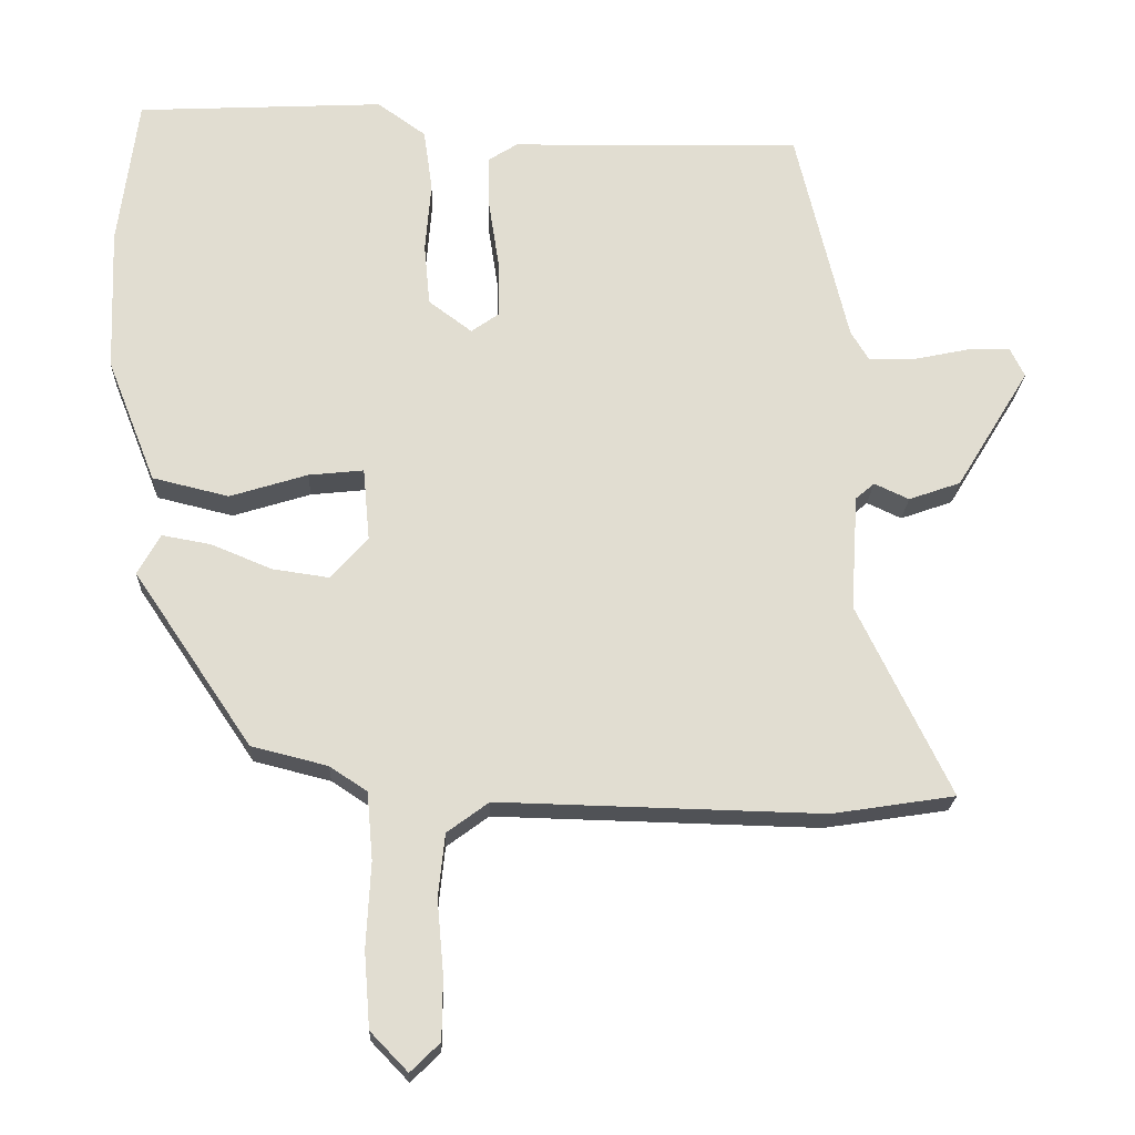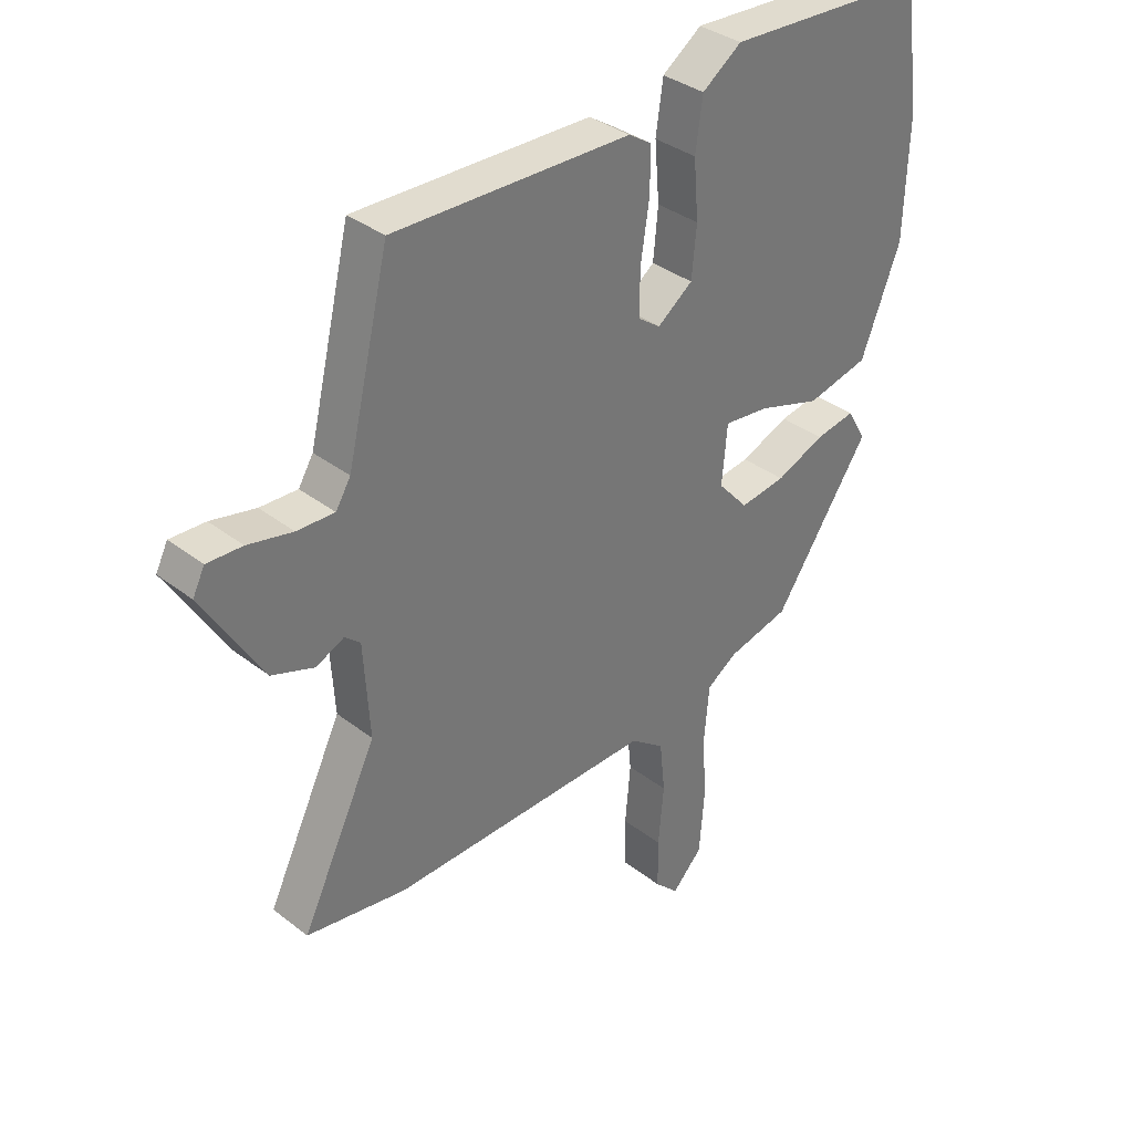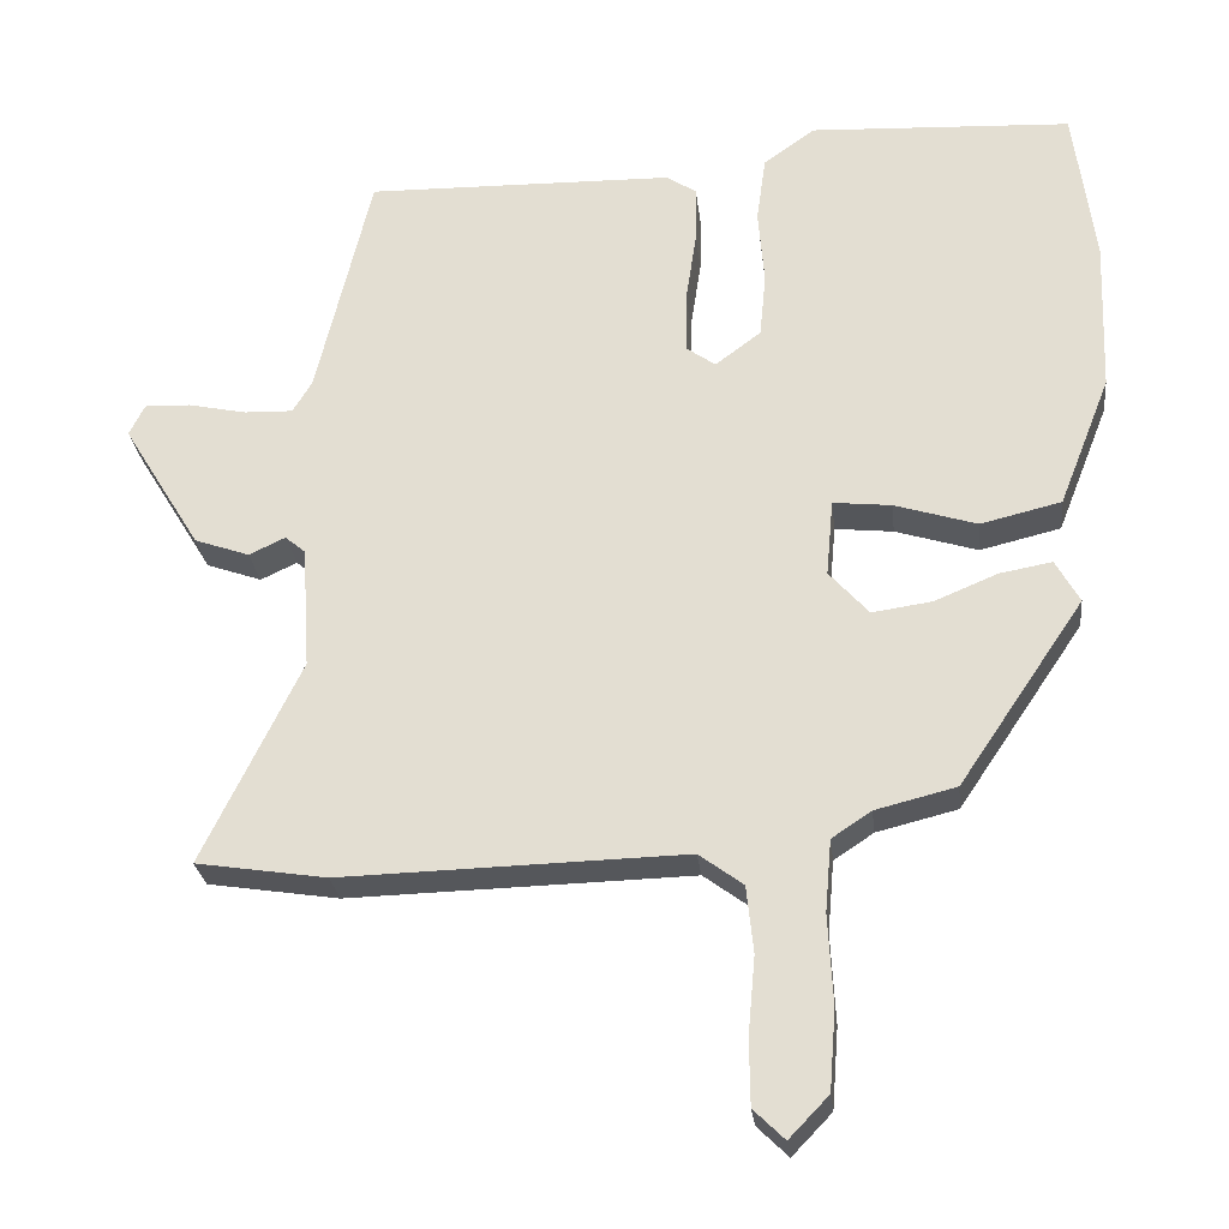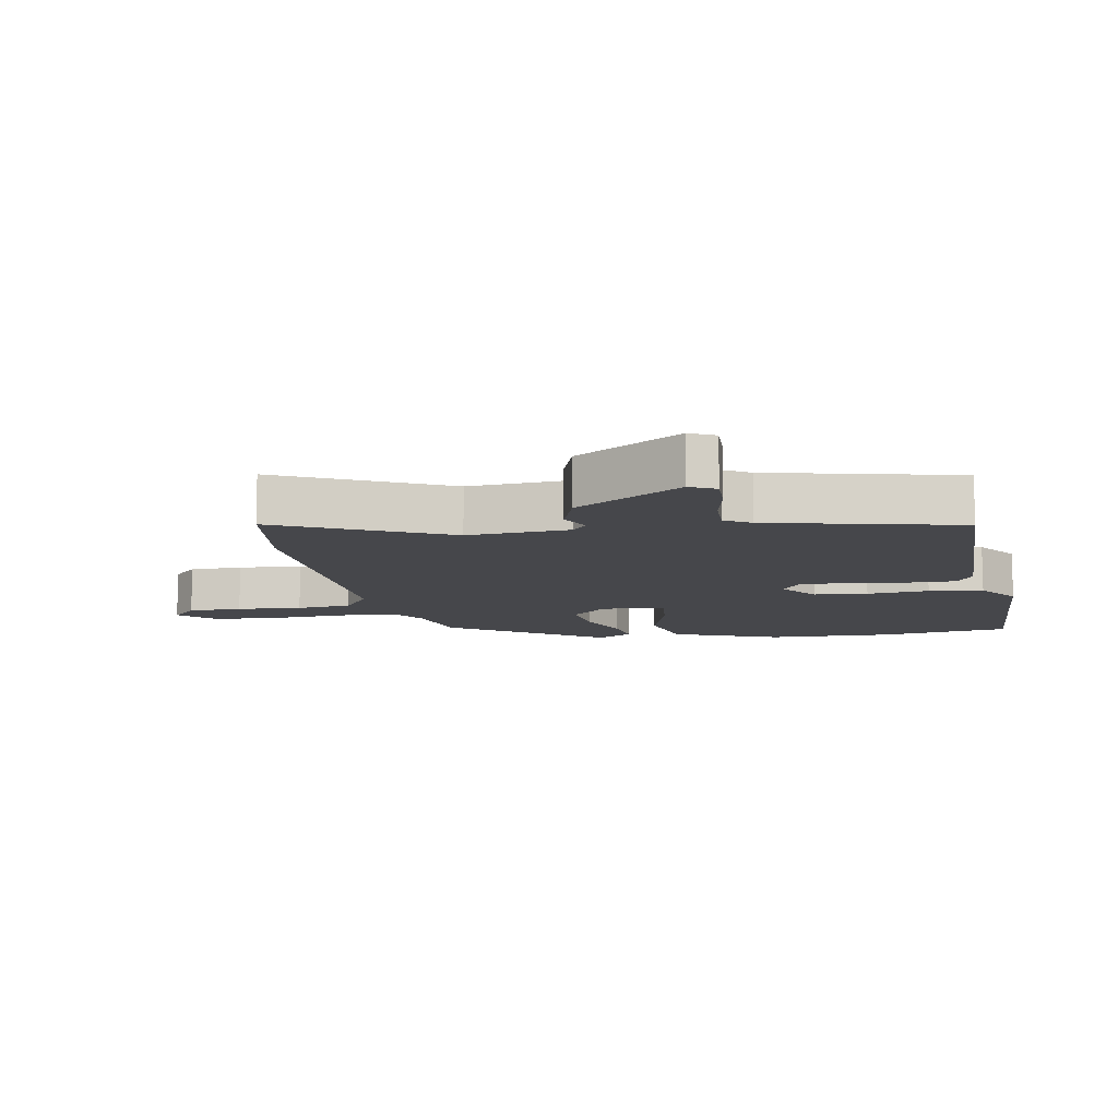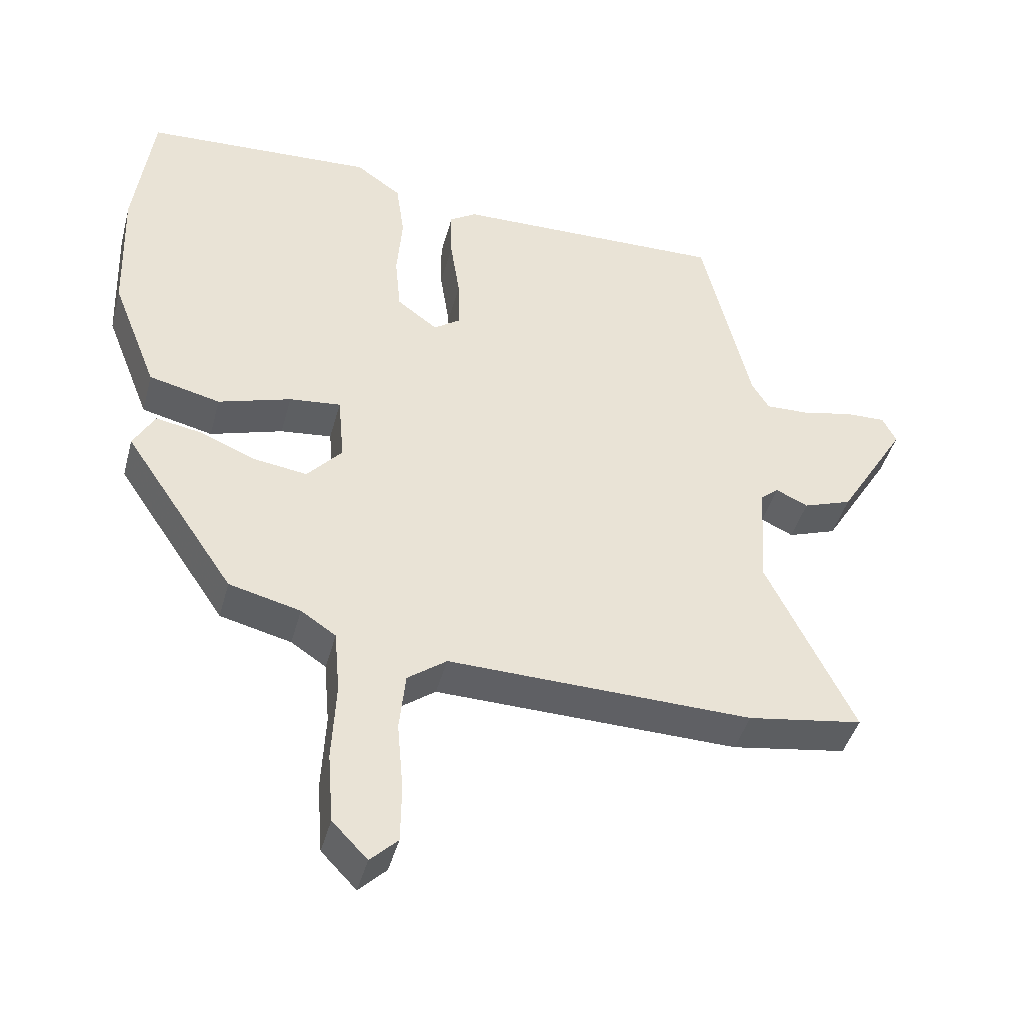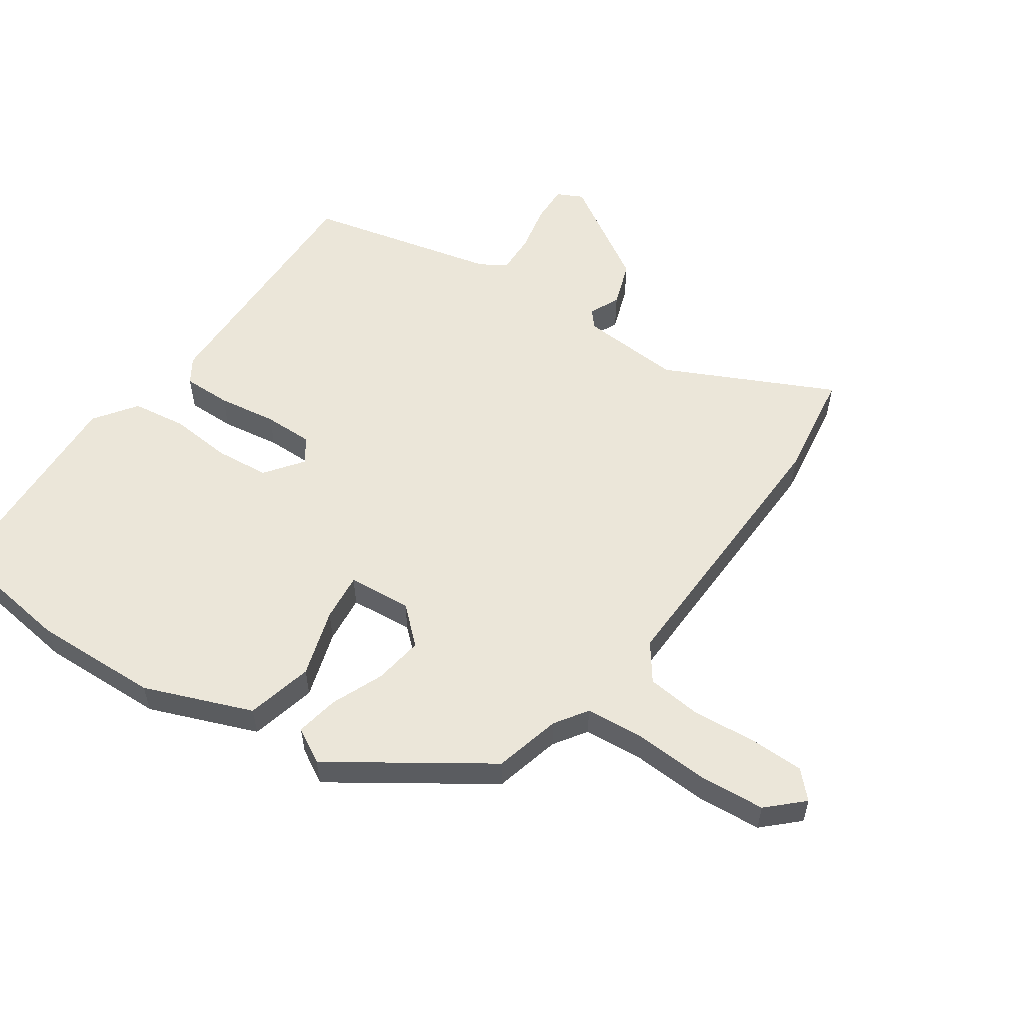
<metadata>
{"format":"obj","ext":"obj","renderer":"f3d","projection":"perspective","resolution":1024,"background":"white","views":[{"elev":-20.8,"azim":177.7,"up":"+Z"},{"elev":35.1,"azim":-44.2,"up":"+Z"},{"elev":-26.5,"azim":6.4,"up":"+Z"},{"elev":-10.7,"azim":-79.4,"up":"+Y"},{"elev":-43.2,"azim":165.2,"up":"+Z"},{"elev":56.0,"azim":124.7,"up":"+Y"}]}
</metadata>
<code>
v 0.497 0.07 0.52
v 0.524 0.07 0.316
v 0.517 0.07 0.12
v 0.451 0.07 -0.048
v 0.347 0.07 -0.073
v 0.241 0.07 -0.04
v 0.166 0.07 -0.032
v 0.157 0.07 -0.131
v 0.208 0.07 -0.188
v 0.285 0.07 -0.177
v 0.367 0.07 -0.143
v 0.434 0.07 -0.131
v 0.465 0.07 -0.186
v 0.304 0.07 -0.424
v 0.2 0.07 -0.45
v 0.149 0.07 -0.484
v 0.141 0.07 -0.576
v 0.147 0.07 -0.692
v 0.139 0.07 -0.795
v 0.088 0.07 -0.848
v 0.048 0.07 -0.809
v 0.047 0.07 -0.725
v 0.056 0.07 -0.624
v 0.047 0.07 -0.538
v -0.01 0.07 -0.496
v -0.453 0.07 -0.507
v -0.621 0.07 -0.481
v -0.494 0.07 -0.22
v -0.504 0.07 -0.062
v -0.53 0.07 -0.04
v -0.577 0.07 -0.062
v -0.648 0.07 -0.037
v -0.748 0.07 0.127
v -0.728 0.07 0.167
v -0.669 0.07 0.165
v -0.594 0.07 0.149
v -0.531 0.07 0.147
v -0.506 0.07 0.188
v -0.435 0.07 0.484
v -0.038 0.07 0.476
v 0.001 0.07 0.451
v 0 0.07 0.376
v -0.014 0.07 0.284
v -0.015 0.07 0.207
v 0.023 0.07 0.18
v 0.082 0.07 0.224
v 0.09 0.07 0.308
v 0.082 0.07 0.405
v 0.094 0.07 0.49
v 0.16 0.07 0.537
v 0.497 0 0.52
v 0.524 0 0.316
v 0.517 0 0.12
v 0.451 0 -0.048
v 0.347 0 -0.073
v 0.241 0 -0.04
v 0.166 0 -0.032
v 0.157 0 -0.131
v 0.208 0 -0.188
v 0.285 0 -0.177
v 0.367 0 -0.143
v 0.434 0 -0.131
v 0.465 0 -0.186
v 0.304 0 -0.424
v 0.2 0 -0.45
v 0.149 0 -0.484
v 0.141 0 -0.576
v 0.147 0 -0.692
v 0.139 0 -0.795
v 0.088 0 -0.848
v 0.048 0 -0.809
v 0.047 0 -0.725
v 0.056 0 -0.624
v 0.047 0 -0.538
v -0.01 0 -0.496
v -0.453 0 -0.507
v -0.621 0 -0.481
v -0.494 0 -0.22
v -0.504 0 -0.062
v -0.53 0 -0.04
v -0.577 0 -0.062
v -0.648 0 -0.037
v -0.748 0 0.127
v -0.728 0 0.167
v -0.669 0 0.165
v -0.594 0 0.149
v -0.531 0 0.147
v -0.506 0 0.188
v -0.435 0 0.484
v -0.038 0 0.476
v 0.001 0 0.451
v 0 0 0.376
v -0.014 0 0.284
v -0.015 0 0.207
v 0.023 0 0.18
v 0.082 0 0.224
v 0.09 0 0.308
v 0.082 0 0.405
v 0.094 0 0.49
v 0.16 0 0.537
f 47 48 49 50
f 46 47 50 1
f 45 46 1 2
f 40 41 42 43
f 38 39 40 43
f 37 38 43 44
f 33 34 35 36
f 33 36 37
f 30 31 32 33
f 30 33 37
f 29 30 37 44
f 25 26 27 28
f 25 28 29 44
f 20 21 22 23
f 20 23 24
f 17 18 19 20
f 16 17 20 24
f 15 16 24 25
f 10 11 12 13
f 9 10 13 14
f 8 9 14 15
f 3 4 5 6
f 45 2 3 6
f 45 6 7
f 44 45 7 8
f 8 15 25 44
f 100 99 98 97
f 51 100 97 96
f 52 51 96 95
f 93 92 91 90
f 93 90 89 88
f 94 93 88 87
f 86 85 84 83
f 87 86 83
f 83 82 81 80
f 87 83 80
f 94 87 80 79
f 78 77 76 75
f 94 79 78 75
f 73 72 71 70
f 74 73 70
f 70 69 68 67
f 74 70 67 66
f 75 74 66 65
f 63 62 61 60
f 64 63 60 59
f 65 64 59 58
f 56 55 54 53
f 56 53 52 95
f 57 56 95
f 58 57 95 94
f 94 75 65 58
f 1 51 52 2
f 2 52 53 3
f 3 53 54 4
f 4 54 55 5
f 5 55 56 6
f 6 56 57 7
f 7 57 58 8
f 8 58 59 9
f 9 59 60 10
f 10 60 61 11
f 11 61 62 12
f 12 62 63 13
f 13 63 64 14
f 14 64 65 15
f 15 65 66 16
f 16 66 67 17
f 17 67 68 18
f 18 68 69 19
f 19 69 70 20
f 20 70 71 21
f 21 71 72 22
f 22 72 73 23
f 23 73 74 24
f 24 74 75 25
f 25 75 76 26
f 26 76 77 27
f 27 77 78 28
f 28 78 79 29
f 29 79 80 30
f 30 80 81 31
f 31 81 82 32
f 32 82 83 33
f 33 83 84 34
f 34 84 85 35
f 35 85 86 36
f 36 86 87 37
f 37 87 88 38
f 38 88 89 39
f 39 89 90 40
f 40 90 91 41
f 41 91 92 42
f 42 92 93 43
f 43 93 94 44
f 44 94 95 45
f 45 95 96 46
f 46 96 97 47
f 47 97 98 48
f 48 98 99 49
f 49 99 100 50
f 50 100 51 1

</code>
